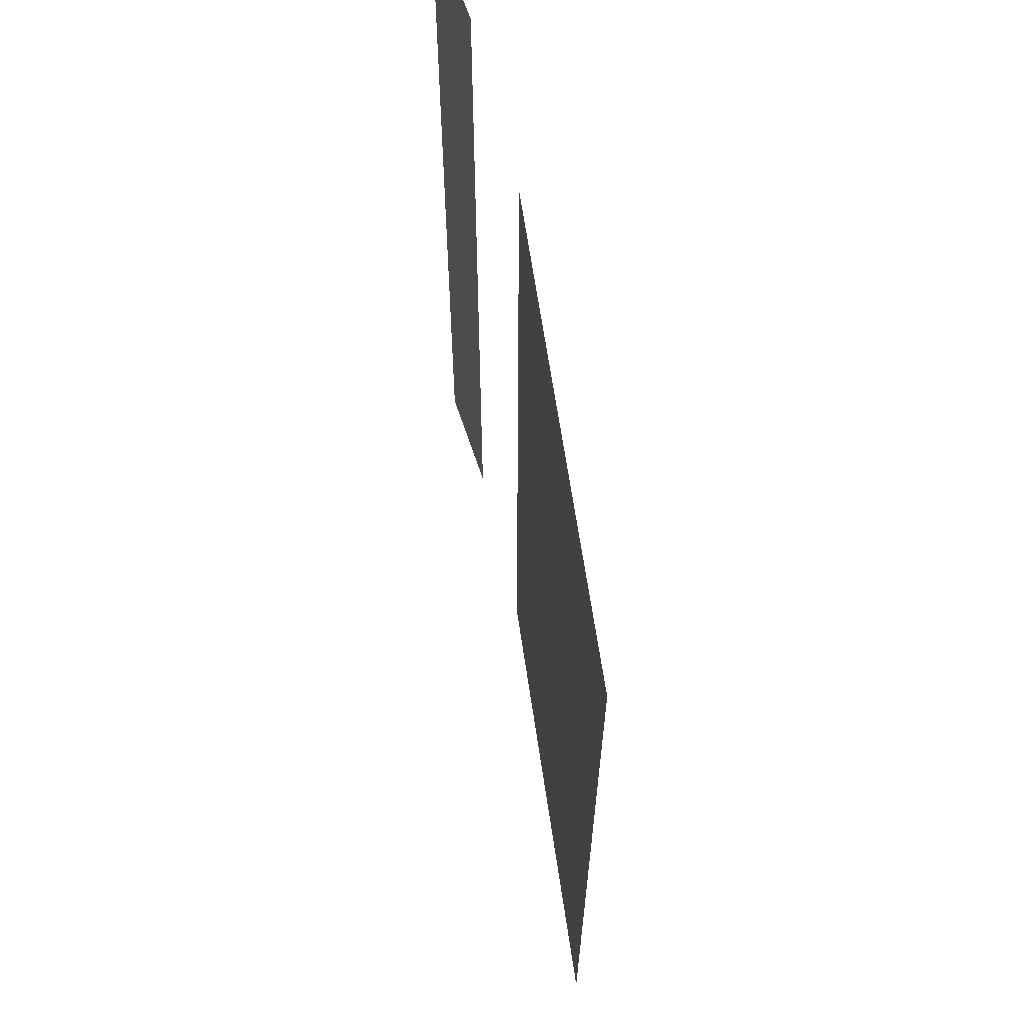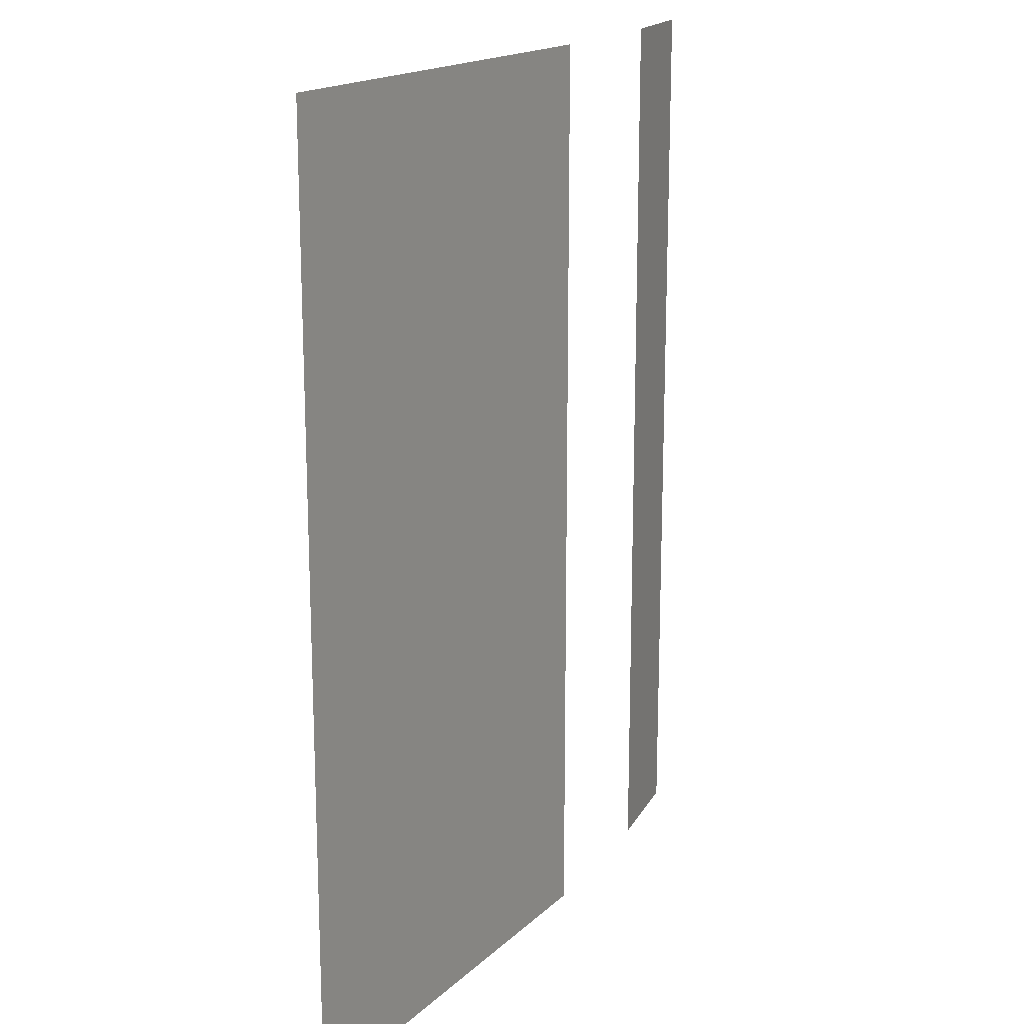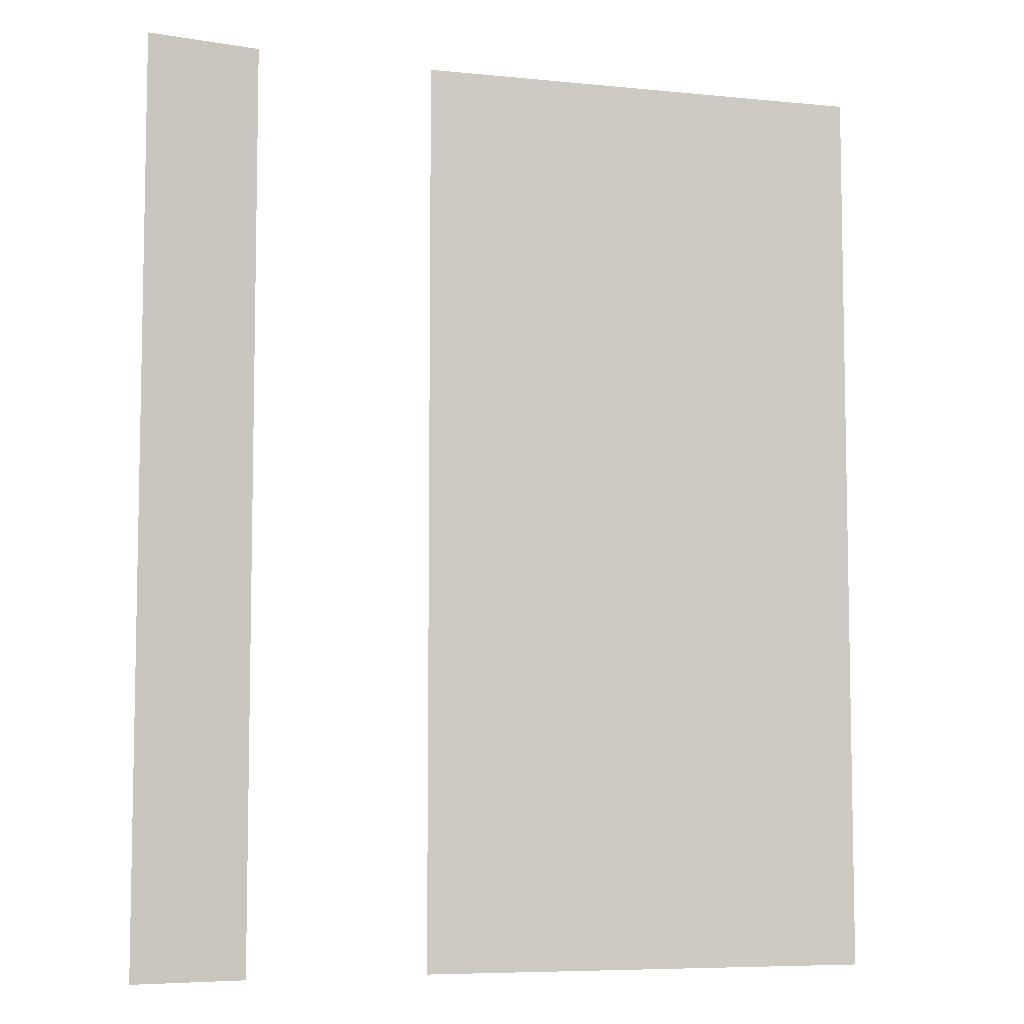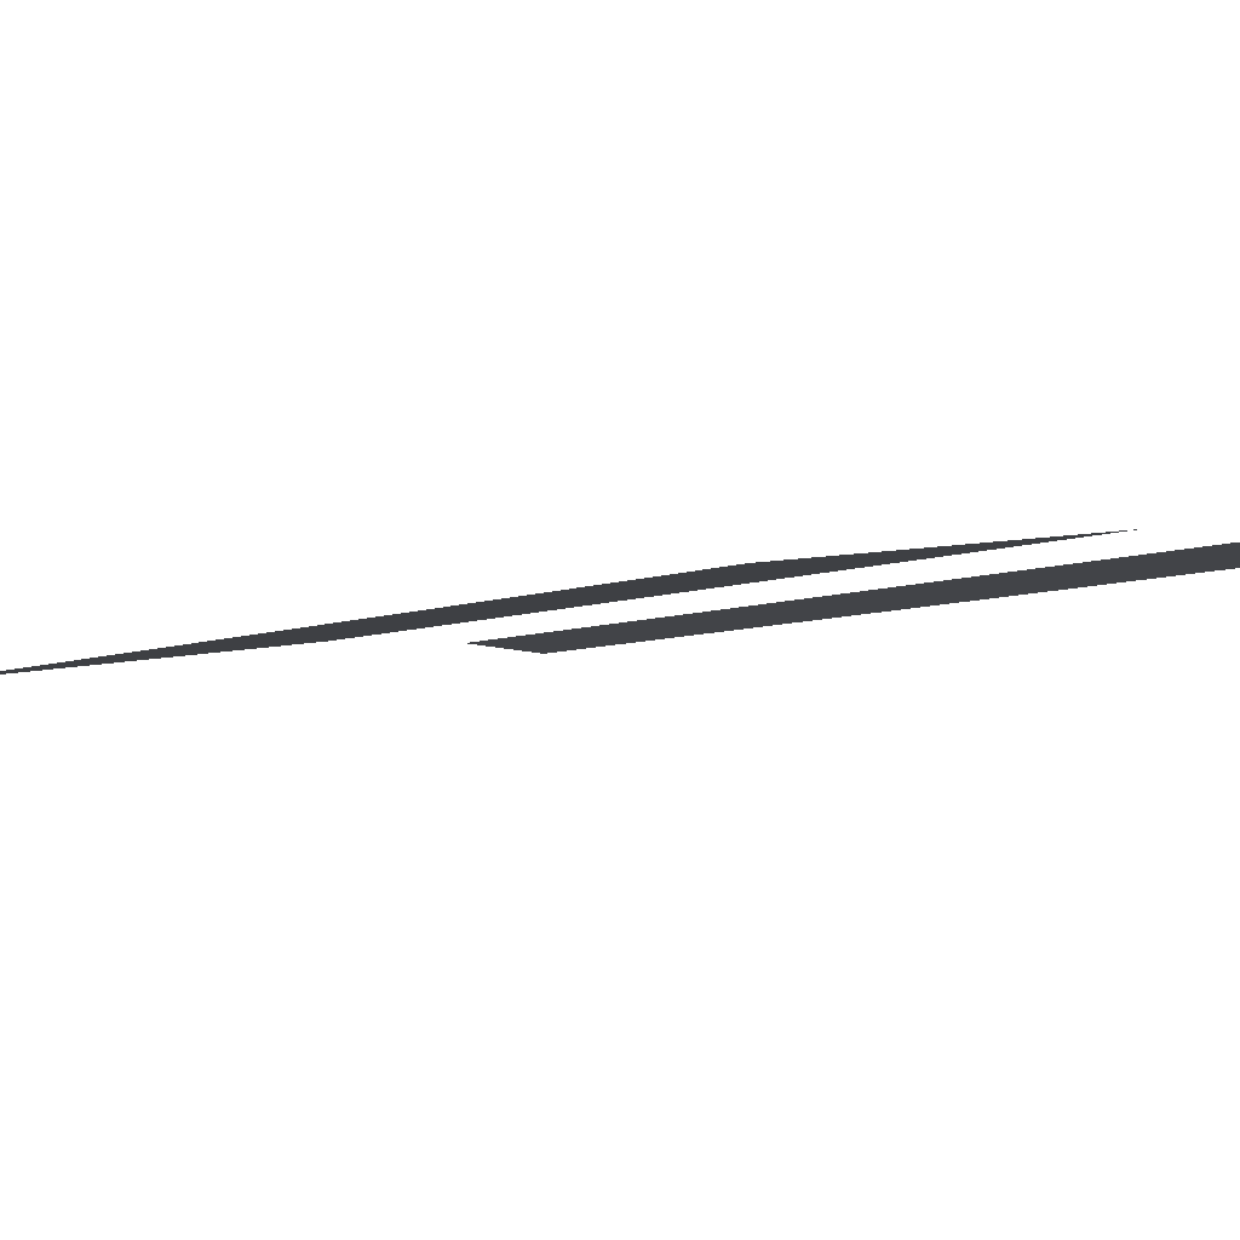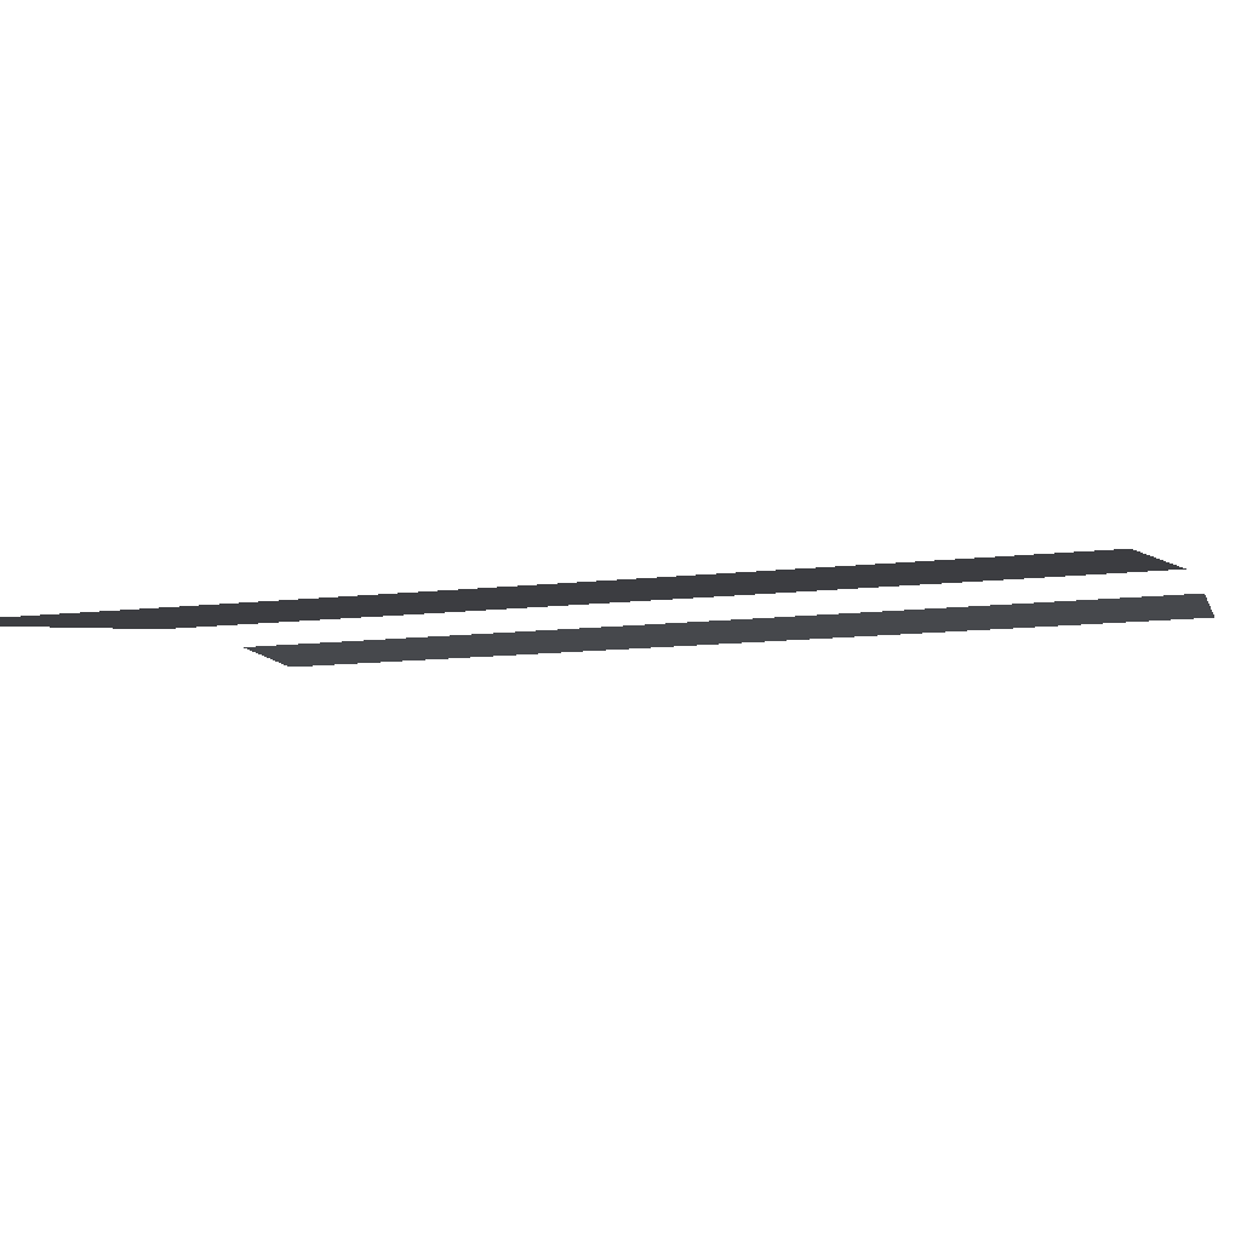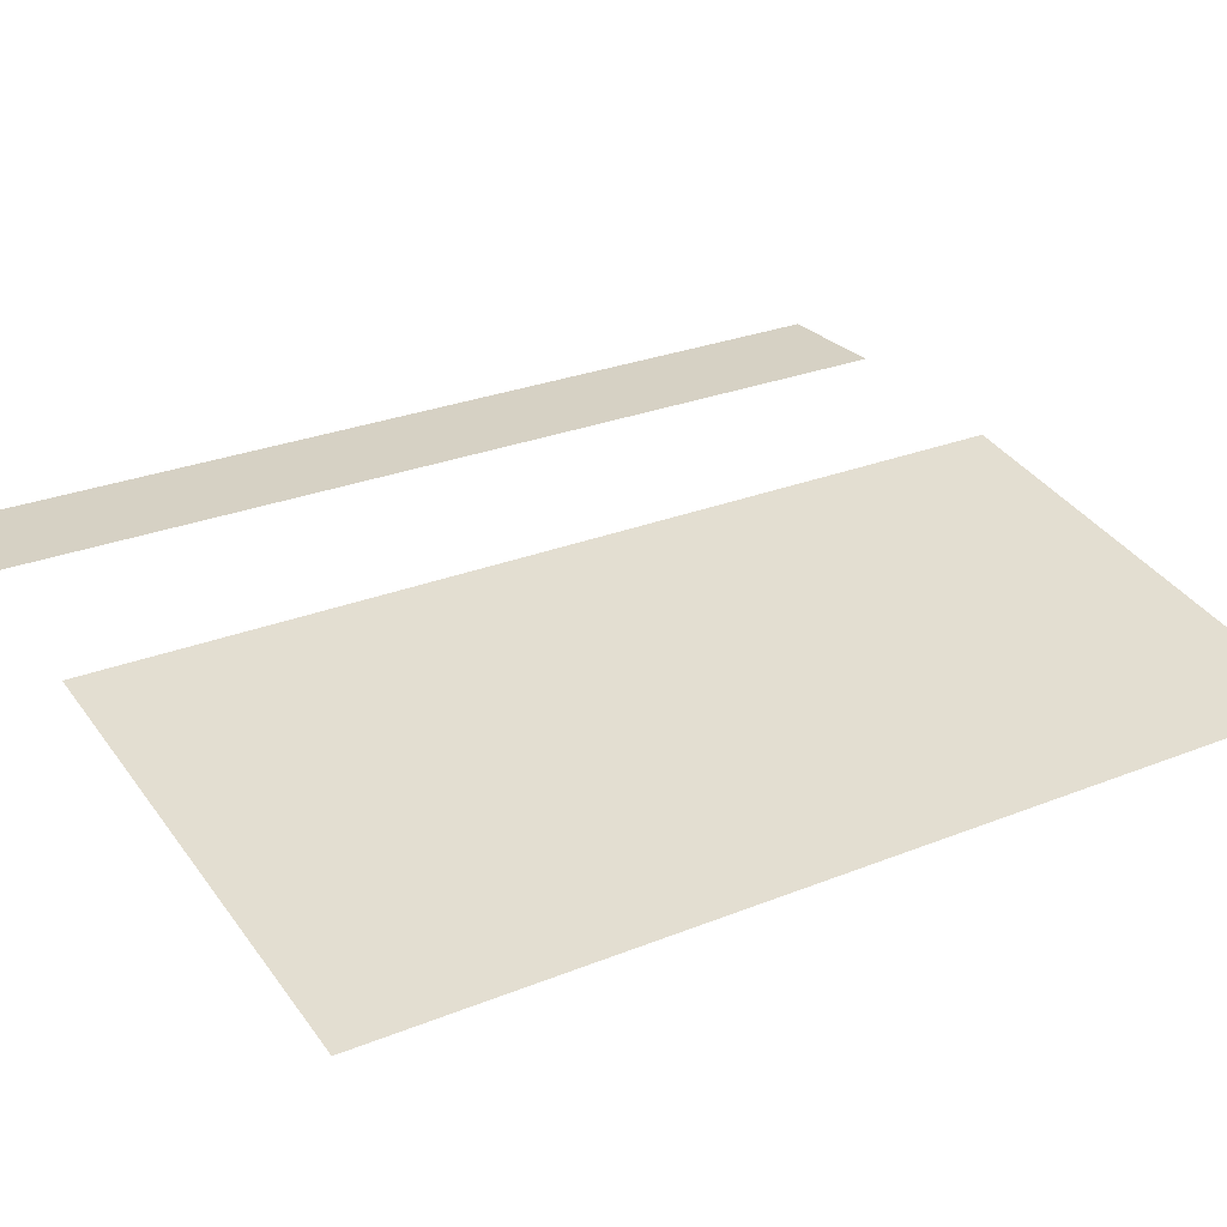
<metadata>
{"format":"obj","ext":"obj","renderer":"f3d","projection":"perspective","resolution":1024,"background":"white","views":[{"elev":64.8,"azim":71.7,"up":"+Z"},{"elev":17.2,"azim":110.3,"up":"+Z"},{"elev":-6.9,"azim":-26.3,"up":"+Z"},{"elev":-8.1,"azim":133.0,"up":"+Y"},{"elev":-11.1,"azim":106.4,"up":"+Y"},{"elev":26.7,"azim":57.7,"up":"+Y"}]}
</metadata>
<code>
v -0.4 0 2
v -0.4 0 0
v -0.4 0 -2
v -0.9 0 2
v -0.9 0 1
v -0.9 0 -1
v -0.9 0 -2
v 0.3939 -0.06946 2
v 0.3939 -0.06946 0
v 0.3939 -0.06946 -2
v 2.364 -0.4168 2
v 2.364 -0.4168 0
v 2.364 -0.4168 -2
f 1 5 4
f 1 2 5
f 2 6 5
f 2 3 6
f 3 7 6
f 8 11 9
f 11 12 9
f 12 13 9
f 13 10 9

</code>
